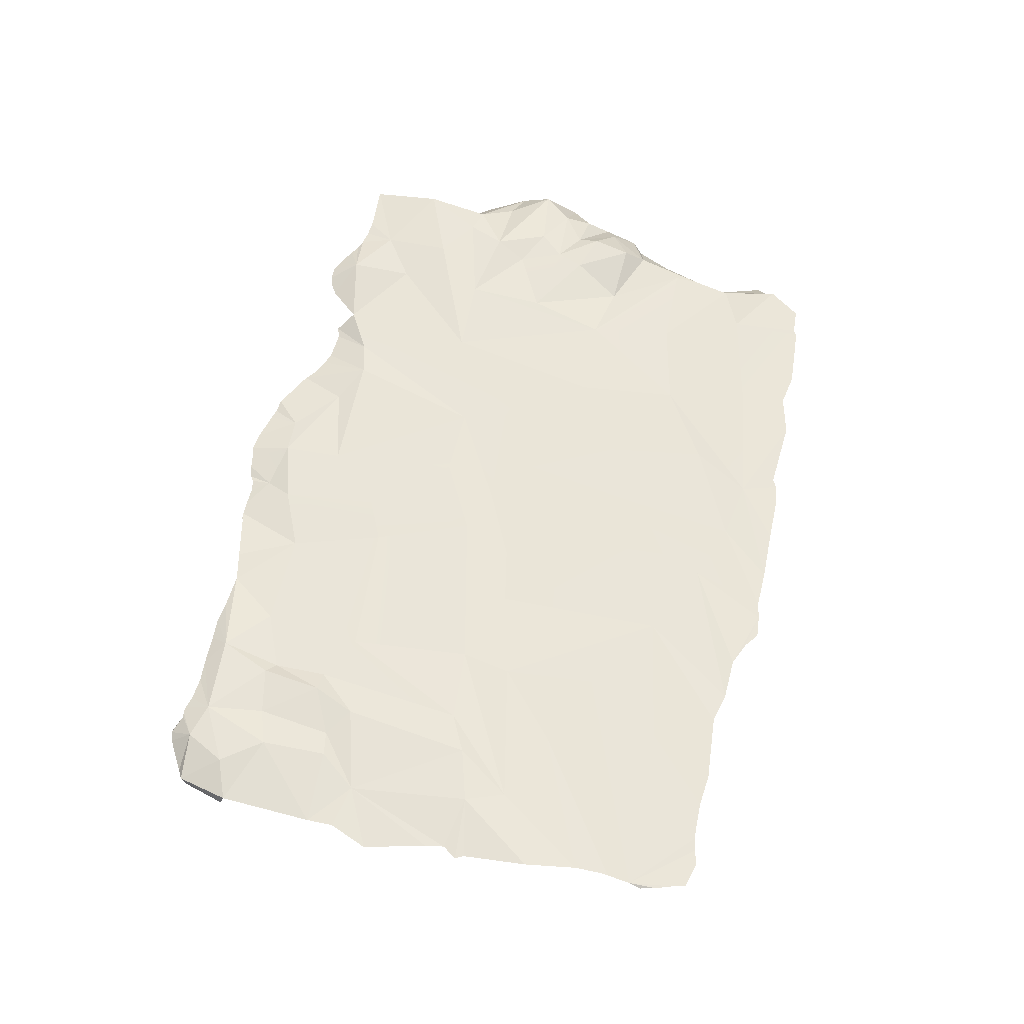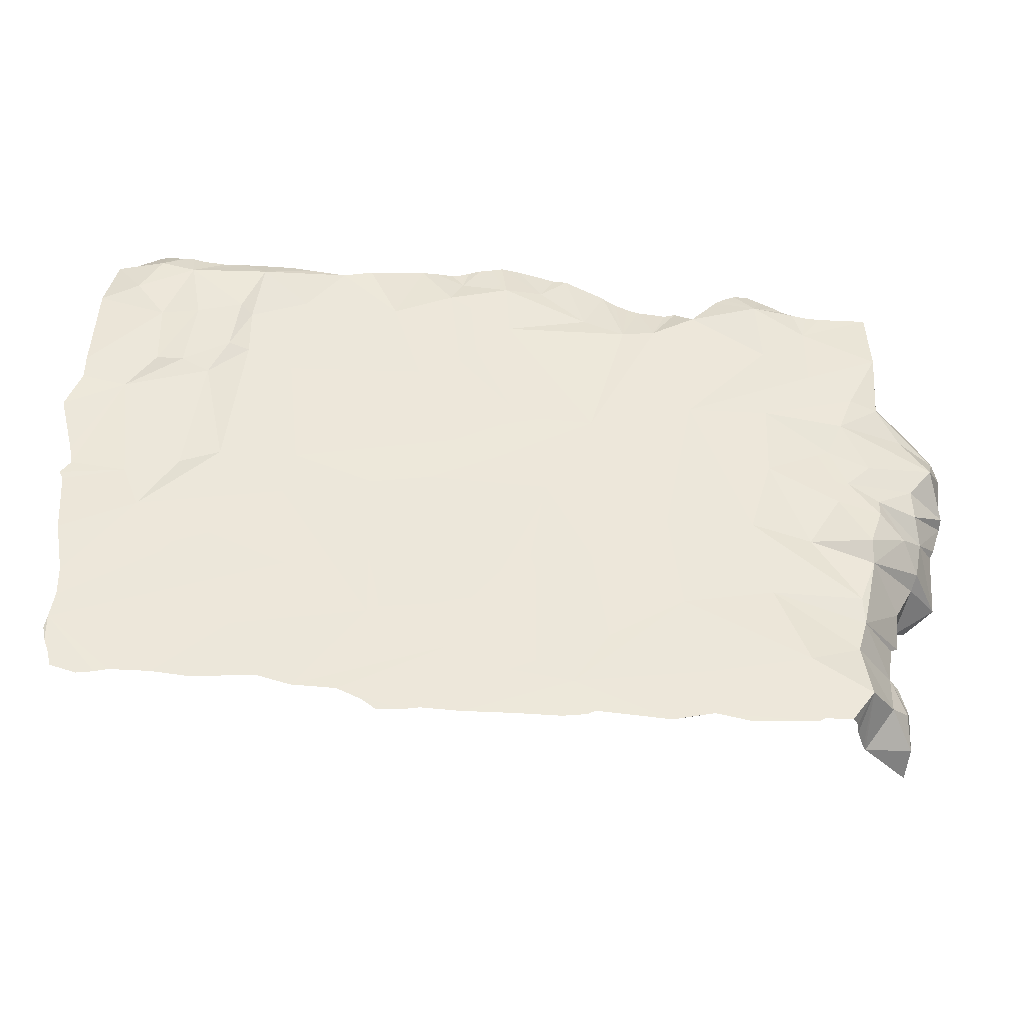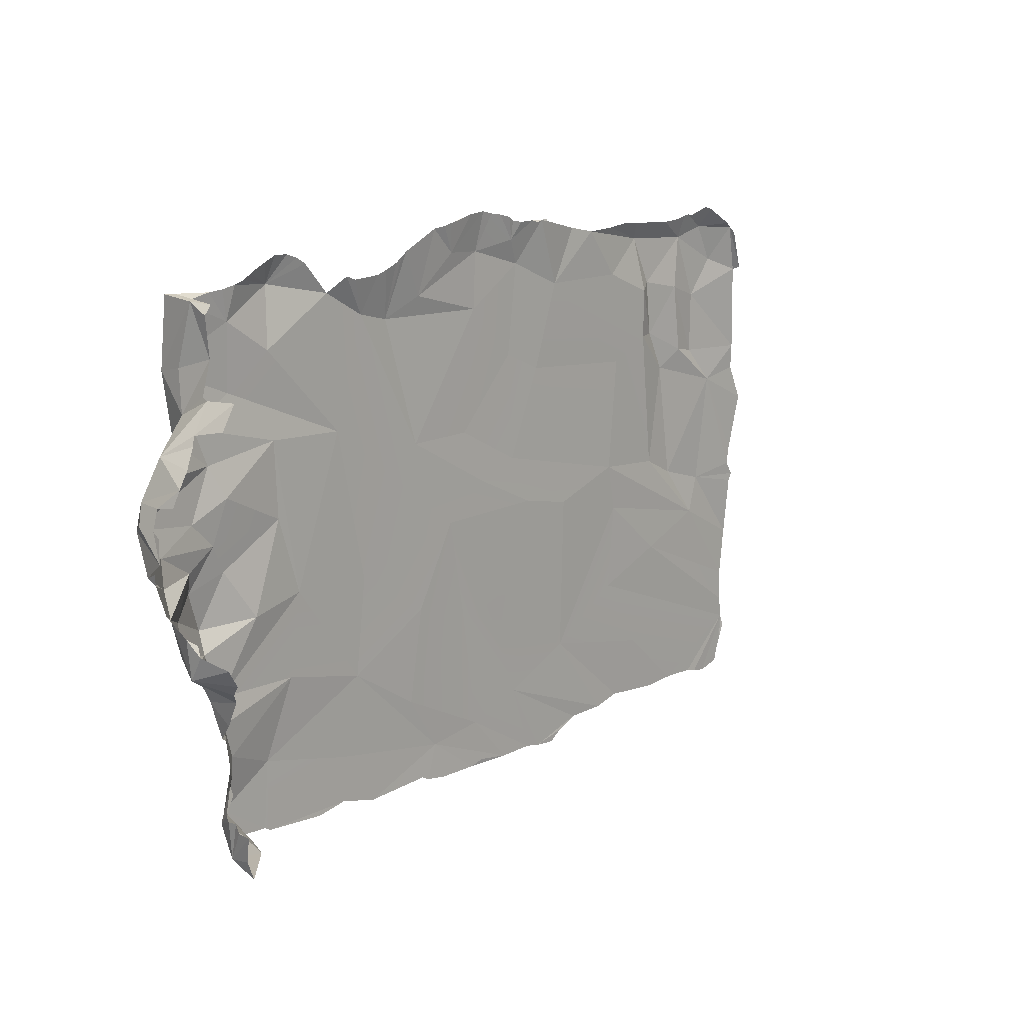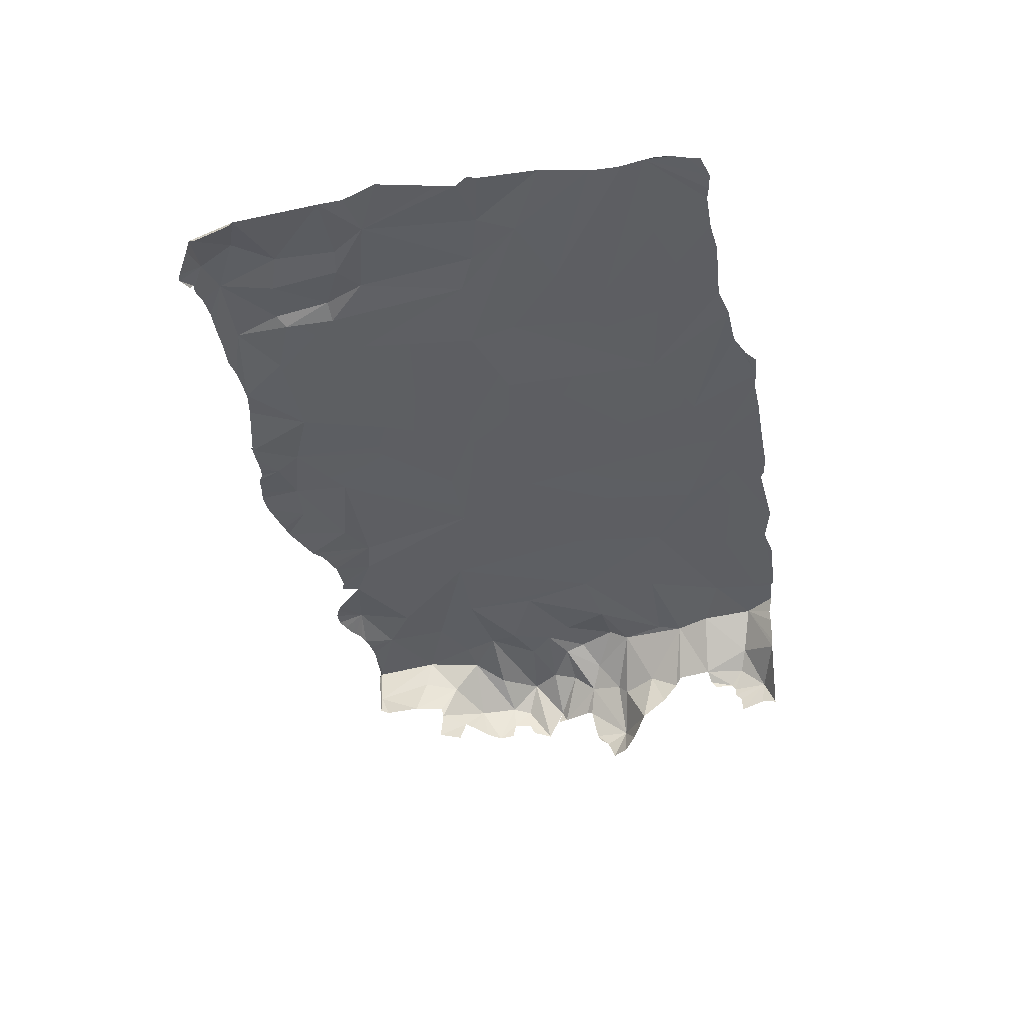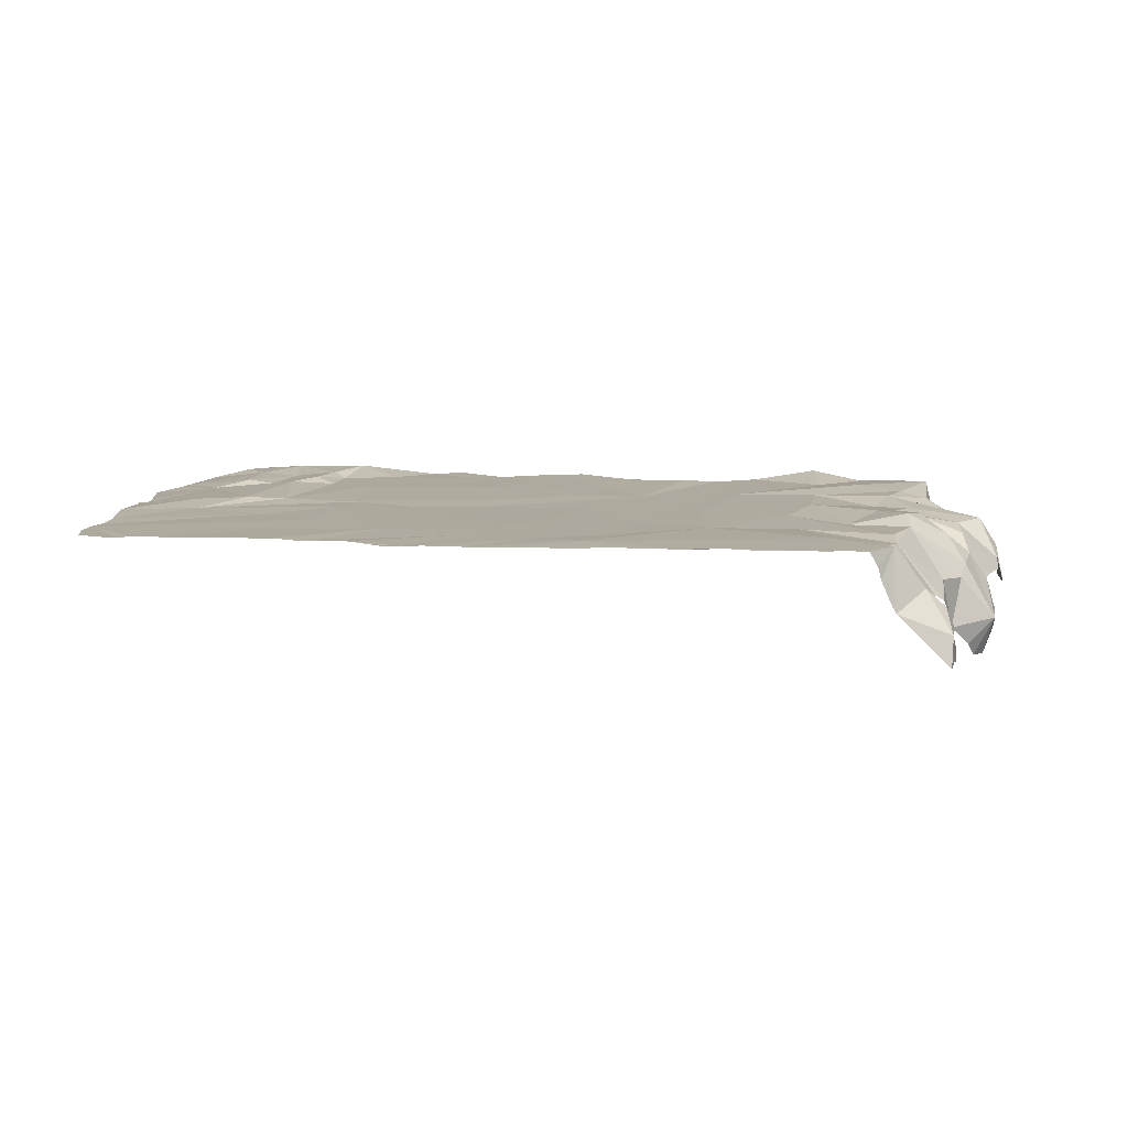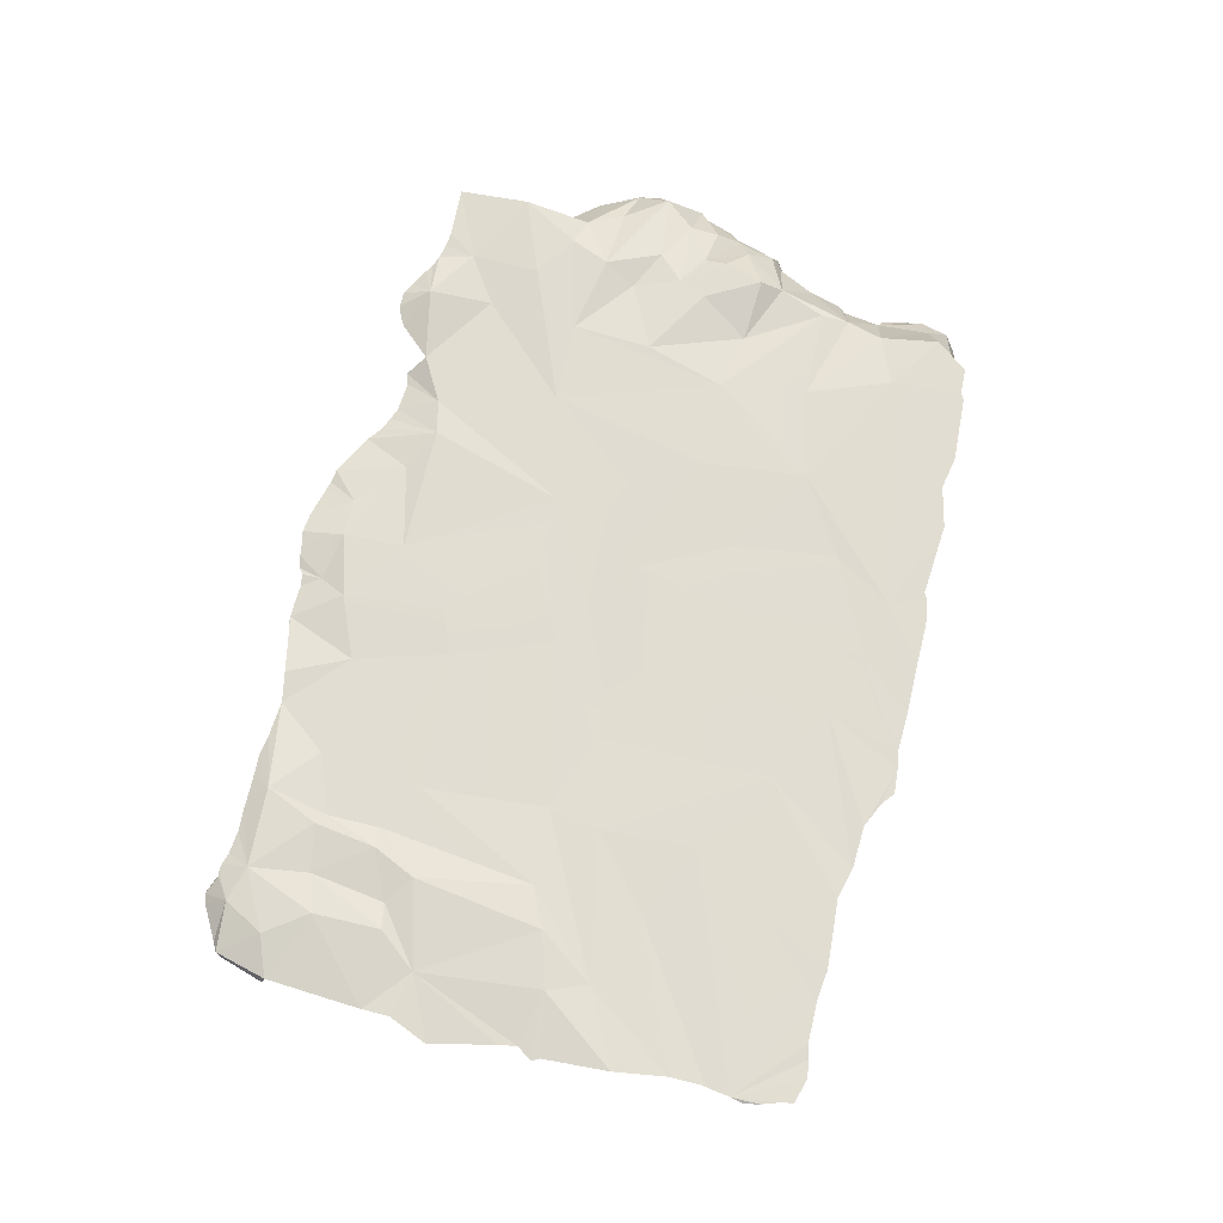
<metadata>
{"format":"obj","ext":"obj","renderer":"f3d","projection":"perspective","resolution":1024,"background":"white","views":[{"elev":58.3,"azim":103.1,"up":"+Y"},{"elev":-40.7,"azim":173.6,"up":"+Z"},{"elev":14.3,"azim":-46.5,"up":"+Z"},{"elev":-39.4,"azim":101.5,"up":"+Y"},{"elev":9.3,"azim":-172.5,"up":"+Y"},{"elev":68.5,"azim":104.8,"up":"+Y"}]}
</metadata>
<code>
o Main_suelo.001_Group25469.001
v 6.765 0.001573 25.78
v 3.865 -0.1667 28.57
v 5.043 -0.2477 28.38
v -1.764 -0.3694 28.13
v -0.4675 -0.3847 28.4
v 0.9238 -0.2948 28.74
v 6.735 -0.2885 27.66
v 7.853 -0.3727 27.46
v 8.006 0.5546 23.28
v 9.528 -0.2838 27.46
v 10.92 -0.2344 27.42
v 2.764 -0.1293 28.86
v -1.246 0.191 25.22
v -22.83 0.4261 26.97
v -21.43 0.4534 26.92
v -23.16 1.459 24.36
v -2.68 -0.3741 27.9
v 2.379 0.5948 25
v 36.83 -0.3414 26.7
v 35.3 0.4352 25.87
v 35.45 -0.007998 26.13
v -3.902 -0.2469 27.75
v -25.56 0.425 25.64
v -24.9 0.3611 26.06
v 13.58 0.4075 20.79
v 37.18 0.9225 24.49
v 34.82 0.4123 26
v 26.2 0.4723 25.75
v 29.06 0.4633 25.65
v 26.9 1.3 24.06
v 34.02 1.183 23.59
v -8.297 -0.3882 25.51
v -7.751 -0.4259 25.99
v -9.46 0.7516 19.75
v -8.986 -0.3412 25.03
v 22.17 0.4341 25.65
v 24.12 0.3652 25.91
v -27.39 0.4373 24.83
v -26.38 0.432 25.16
v -10.25 -0.3806 24.53
v -35.1 -3.215 24.59
v -34.48 -0.4397 24.89
v -34.93 0.4204 24.82
v 40.56 -0.4407 24.69
v 41.45 -0.06543 24.16
v -5.605 0.2966 21.55
v -30.17 0.5061 24.47
v -28.74 0.4451 24.58
v -28.18 0.7516 21.69
v 28.87 1.122 19.27
v 22.51 0.4722 20.78
v 18.96 0.2958 25.54
v -11.32 -0.357 24.16
v 39.16 1.083 20.78
v 33.06 0.7307 18.38
v 41.71 -0.4878 23.55
v 42.83 -0.4272 19.67
v -23.83 0.6008 18.63
v 42.62 0.2691 19.42
v 10.96 0.5087 12.46
v 27.77 0.514 18.5
v -34.95 -5.358 19.99
v -35.28 -5.332 23.67
v -35.01 1.188 18.23
v -35.33 -1.61 18.85
v 36.45 1.186 17.14
v 2.066 0.5364 19.45
v 6.977 0.5822 14.34
v -5.96 0.4796 7.345
v 27.7 0.5323 13.63
v 0.671 0.515 7.418
v -36.01 -6.158 16.75
v -37.86 -6.622 14.19
v -35.65 -9.23 16.91
v 23.41 0.559 11.51
v -32.19 0.7851 12.81
v -28.07 1.099 15.33
v 29.61 1.238 13.67
v -35.85 -2.528 15.06
v -39.52 -4.151 12.33
v 33.92 0.7145 11.53
v 36.27 1.132 11.06
v -38.22 -6.932 13.38
v -34.85 0.1816 12.24
v -30.81 0.7386 9.287
v -7.764 0.4679 3.522
v -12.71 0.5266 20.57
v -15.79 0.5686 10.09
v -40.33 -7.699 10.23
v -39.38 -7.537 11.67
v -23.45 0.5605 10.45
v -29.4 0.02963 6.26
v -37.17 -1.05 9.227
v -40.91 -3.198 8.54
v 38.96 0.6507 7.543
v 43.01 0.4595 10.81
v -21.03 0.4169 -4.146
v 43 0.5528 8.357
v -41.52 -3.606 6.621
v -41.04 -5.533 8.433
v -39.75 -0.7978 5.442
v -41.52 -5.528 6.586
v -33.29 0.09712 4.524
v -23.18 0.5105 3.149
v -42.15 -7.035 4.166
v -41.72 -6.518 6.111
v 29.23 0.7128 -0.2183
v -30.91 0.2756 2.131
v -37.46 -0.9108 2.583
v 3.153 0.37 2.114
v -41.35 -4.273 2.345
v 7.421 0.4587 3.771
v -41.37 -5.333 1.875
v -41.52 -5.447 2.897
v 32.81 1.017 -2.007
v 31.32 1.17 9.744
v 9.609 0.2924 -1.028
v 15 0.2993 -2.131
v 22.22 0.3956 0.359
v -1.416 0.3909 -1.288
v -37.74 -1.51 0.01368
v -33.86 -0.08364 0.3529
v 37.68 0.9355 -3.481
v 42.65 0.4503 -2.612
v -38.35 -3.111 -2.222
v -29.65 0.5497 -0.5114
v -33.61 0.5514 -1.716
v -40.07 -5.595 -1.6
v -40.42 -5.317 -0.9319
v -40.65 -8.715 -5.763
v -40.91 -8.533 -2.142
v 4.372 0.4525 -12.26
v -32.29 0.9956 -5.417
v 43.54 0.4616 -3.936
v -39.72 -12.44 -4.31
v -40.68 -10.04 -3.473
v -36.48 -9.221 -8.597
v -38.16 -11.06 -7.067
v 43.16 0.4893 -4.692
v -5.566 0.3913 -9.217
v -12.82 0.5596 -4.592
v 8.791 0.4402 -14.33
v -37.37 -4.814 -6.55
v -37.77 -3.628 -5.497
v 0.3486 0.472 -11.25
v 36.2 0.5392 -7.032
v -32.48 0.02111 -7.452
v -36.16 -1.207 -3.325
v 23.16 0.4821 -4.266
v 29.4 0.3862 -9.78
v 14.76 0.4798 -17.53
v -26.67 -0.2203 -5.178
v -30.87 -0.1265 -11.72
v 22.4 0.4965 -12.76
v -35.51 -4.472 -9.945
v -31.06 -0.5599 -14.23
v -36.01 -7.518 -11.26
v -22.4 0.2551 -12.04
v -13.97 0.5218 -14.01
v -34.69 -5.401 -13.54
v -35.51 -5.914 -12.9
v -34.17 -5.333 -17.01
v -30.04 -0.2701 -17.58
v -25.26 0.5986 -19.56
v 42.21 0.4758 -20.52
v -16.02 0.5838 -21.74
v -6.961 0.4847 -18.46
v 2.004 0.4945 -22.95
v 7.577 0.4386 -20.88
v -35.89 -6.593 -19.72
v -35.13 -6.274 -17.28
v -33.42 -3.306 -21.79
v -35.24 -5.017 -21.1
v 41.93 0.4387 -18.4
v -36.07 -7.099 -20.1
v -30.59 0.4815 -22.84
v -35.77 -7.041 -23.63
v -25.27 0.4833 -26.33
v -35.94 -9.349 -23.22
v -36.25 -9.965 -20.75
v -25.87 0.4889 -25.99
v -16.03 0.5246 -26.23
v -30.82 -4.981 -25.23
v -35.64 -9.759 -24.76
v 36.43 0.4628 -25.74
v 32.85 0.4581 -25.65
v -30.47 -4.375 -25.34
v 20.89 0.4188 -26.07
v 23.78 0.5135 -25.41
v -29.46 -2.077 -25.44
v -12.22 0.5251 -27.19
v -3.611 0.6118 -23.83
v -29.18 -0.9399 -25.41
v 29.84 0.494 -25.93
v 26.65 0.4295 -19.92
v 9.759 0.4606 -27.61
v 11.32 0.4421 -27.92
v -13.97 0.475 -26.73
v -5.518 0.5112 -26.79
v -2.569 0.4759 -27.53
v 1.474 0.478 -27.56
v 16.98 0.5077 -26.19
v 14.74 0.4441 -27.15
v 13.46 0.4544 -28.12
v 6.176 0.437 -27.69
v 2.808 0.4075 -27.13
v 10.24 -0.427 27.24
v 11.42 -0.3867 27.23
v 11.57 -0.3962 27.41
v 6.188 -0.3988 28.05
v 16.2 0.4532 26.12
v -20.37 0.355 26.52
v -23.97 0.3544 26.49
v -19.45 0.3074 25.92
v 34.17 0.4278 25.93
v 33.17 0.4617 25.65
v -6.669 -0.3801 26.5
v 31.04 0.4565 25.51
v -16.8 0.5416 22.99
v 37.68 -0.4038 26.41
v -32.83 -0.2456 24.18
v -34.59 -5.317 24.5
v -14.1 -0.3851 24.02
v -15.17 -0.4267 24.42
v -35.78 -5.334 16.94
v -36.88 -9.153 14.69
v -40.73 -7.248 8.662
v 44.4 0.3919 4.808
v 42.98 0.4844 -0.8882
v -40.46 -9.505 -2.61
v -38.75 -12.32 -5.885
v 42.75 0.743 -10.57
v 41.91 0.5354 -15.25
v 41.85 0.4591 -17.83
v -35.32 -6.917 -17.84
v -35.96 -7.948 -20.08
v -36.14 -8.548 -20.74
v 42.15 0.4787 -23.05
v 42.45 0.3162 -21.65
v 41.64 0.4914 -24.48
v -28.4 0.4524 -25.84
v -19.13 0.4798 -26.76
v 39.07 0.4582 -26.32
v 41.34 0.4963 -25.71
v 37.59 0.4025 -26.03
v -4.708 0.4844 -27.2
f 1 2 3
f 4 5 6
f 7 8 1
f 9 10 11
f 6 12 13
f 14 15 16
f 13 17 4
f 1 8 10
f 13 12 18
f 19 20 21
f 22 17 13
f 23 24 16
f 25 9 11
f 26 27 20
f 28 29 30
f 27 26 31
f 26 20 19
f 32 33 34
f 35 32 34
f 36 37 30
f 38 39 16
f 40 35 34
f 41 42 43
f 44 45 26
f 22 13 46
f 47 48 49
f 30 31 50
f 30 51 52
f 40 34 53
f 45 54 26
f 55 50 31
f 56 57 45
f 49 16 58
f 45 59 54
f 60 9 25
f 61 51 30
f 59 45 57
f 62 63 41
f 30 50 61
f 64 65 41
f 59 66 54
f 67 9 68
f 67 34 46
f 31 66 55
f 69 34 67
f 25 51 70
f 69 67 71
f 72 73 74
f 25 70 75
f 76 64 77
f 70 61 78
f 79 80 72
f 80 73 72
f 78 55 81
f 55 66 82
f 71 67 68
f 73 80 83
f 84 80 79
f 85 84 76
f 86 87 69
f 88 87 86
f 89 90 80
f 85 91 92
f 84 93 94
f 95 81 82
f 96 95 82
f 91 88 97
f 95 96 98
f 94 99 100
f 101 93 85
f 99 102 100
f 103 85 92
f 91 97 104
f 99 94 101
f 105 106 102
f 75 70 107
f 99 101 105
f 108 92 104
f 101 103 109
f 110 69 71
f 109 111 101
f 110 71 112
f 86 69 110
f 111 113 114
f 115 116 95
f 117 110 112
f 118 112 119
f 86 110 120
f 121 109 122
f 107 116 115
f 123 95 124
f 125 113 121
f 126 127 108
f 128 129 125
f 128 130 131
f 132 117 118
f 133 127 126
f 124 134 123
f 130 135 136
f 128 125 130
f 137 138 130
f 139 123 134
f 140 141 120
f 132 118 142
f 143 130 144
f 145 120 132
f 146 115 123
f 147 144 148
f 149 146 150
f 120 145 140
f 151 118 149
f 147 143 144
f 147 152 153
f 153 152 97
f 151 149 154
f 143 155 137
f 155 143 147
f 156 147 153
f 155 157 137
f 153 97 158
f 141 140 159
f 160 161 156
f 160 156 162
f 156 163 162
f 164 158 159
f 154 150 165
f 164 159 166
f 167 145 168
f 169 132 142
f 168 145 169
f 162 170 171
f 162 172 173
f 162 173 170
f 165 150 174
f 172 162 163
f 170 173 175
f 163 176 172
f 173 177 175
f 178 164 166
f 179 180 177
f 176 164 181
f 181 164 178
f 177 173 172
f 182 178 166
f 172 183 177
f 177 183 184
f 165 185 186
f 183 176 187
f 188 151 189
f 176 190 187
f 191 166 192
f 176 193 190
f 194 189 195
f 196 169 197
f 198 182 191
f 199 191 192
f 200 192 201
f 197 202 203
f 204 197 203
f 205 206 201
f 2 18 12
f 10 207 11
f 208 209 11
f 1 210 7
f 210 1 3
f 1 18 2
f 25 11 211
f 4 6 13
f 15 212 16
f 24 213 16
f 16 213 14
f 212 214 16
f 215 31 216
f 10 9 1
f 215 27 31
f 217 46 33
f 37 28 30
f 29 218 31
f 216 31 218
f 46 217 22
f 33 46 34
f 219 16 214
f 220 26 19
f 16 39 23
f 220 44 26
f 43 42 221
f 30 29 31
f 221 47 43
f 42 41 222
f 41 63 222
f 49 48 38
f 30 52 36
f 49 38 16
f 9 18 1
f 25 211 52
f 87 223 53
f 18 46 13
f 224 223 87
f 18 9 67
f 49 43 47
f 219 224 87
f 54 31 26
f 51 25 52
f 18 67 46
f 41 43 64
f 87 53 34
f 49 64 43
f 41 65 62
f 16 219 58
f 66 31 54
f 70 51 61
f 62 65 79
f 77 49 58
f 77 64 49
f 60 68 9
f 79 225 62
f 87 88 219
f 78 50 55
f 79 65 64
f 78 61 50
f 96 66 59
f 79 64 84
f 84 64 76
f 69 87 34
f 225 79 72
f 88 58 219
f 88 77 58
f 60 25 75
f 226 74 73
f 91 76 77
f 82 81 55
f 80 90 83
f 77 88 91
f 82 66 96
f 116 78 81
f 91 85 76
f 84 94 80
f 93 84 85
f 112 68 60
f 80 94 89
f 116 70 78
f 112 71 68
f 89 94 100
f 60 75 119
f 60 119 112
f 227 89 100
f 94 93 101
f 103 101 85
f 116 81 95
f 99 105 102
f 107 70 116
f 104 92 91
f 101 111 105
f 228 95 98
f 108 103 92
f 119 75 107
f 109 103 108
f 104 126 108
f 86 141 88
f 108 122 109
f 121 111 109
f 229 95 228
f 123 115 95
f 127 122 108
f 111 121 113
f 117 112 118
f 88 141 97
f 104 152 126
f 113 125 129
f 122 125 121
f 120 141 86
f 152 104 97
f 229 124 95
f 149 118 119
f 125 122 148
f 131 136 230
f 146 149 119
f 120 110 117
f 146 107 115
f 148 122 127
f 146 119 107
f 152 133 126
f 136 131 130
f 130 231 135
f 125 144 130
f 132 120 117
f 231 130 138
f 148 144 125
f 127 133 148
f 232 123 139
f 137 130 143
f 147 133 152
f 232 146 123
f 147 148 133
f 154 149 150
f 151 142 118
f 159 97 141
f 155 147 156
f 233 146 232
f 159 158 97
f 161 157 155
f 150 146 233
f 155 156 161
f 156 153 158
f 167 159 140
f 167 140 145
f 169 145 132
f 158 163 156
f 164 163 158
f 234 150 233
f 171 170 235
f 195 151 154
f 169 142 151
f 164 176 163
f 174 150 234
f 167 192 159
f 165 195 154
f 175 177 236
f 177 237 236
f 168 192 167
f 237 177 180
f 166 159 192
f 238 165 239
f 238 240 165
f 192 168 205
f 186 195 165
f 183 172 176
f 177 184 179
f 189 151 195
f 196 168 169
f 188 169 151
f 241 176 181
f 182 242 178
f 186 194 195
f 188 202 169
f 243 165 240
f 243 240 244
f 176 241 193
f 185 165 245
f 191 182 166
f 243 245 165
f 197 169 202
f 205 168 196
f 246 199 192
f 246 192 200
f 205 201 192

</code>
